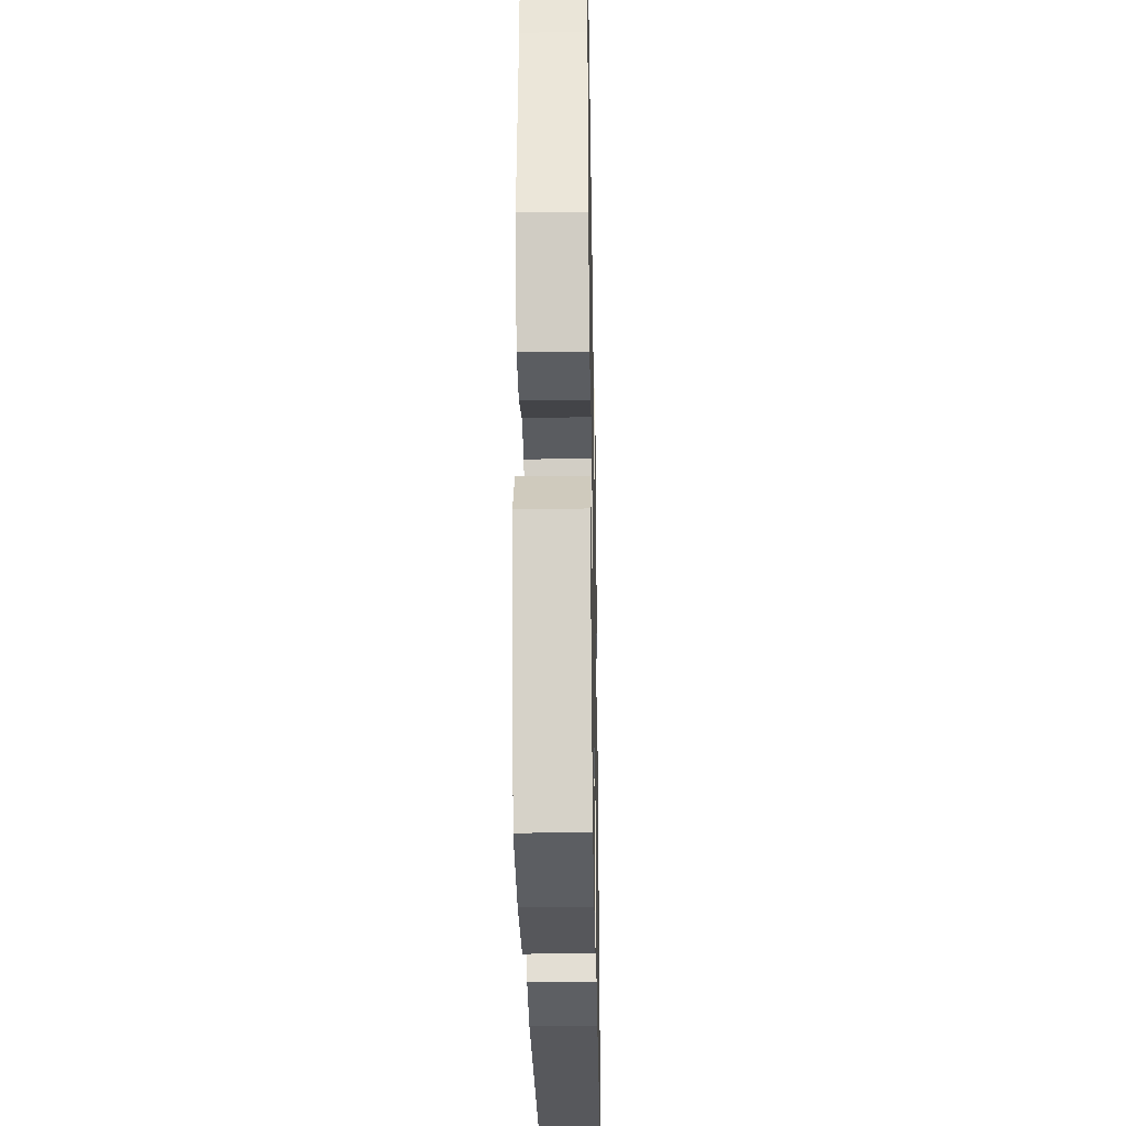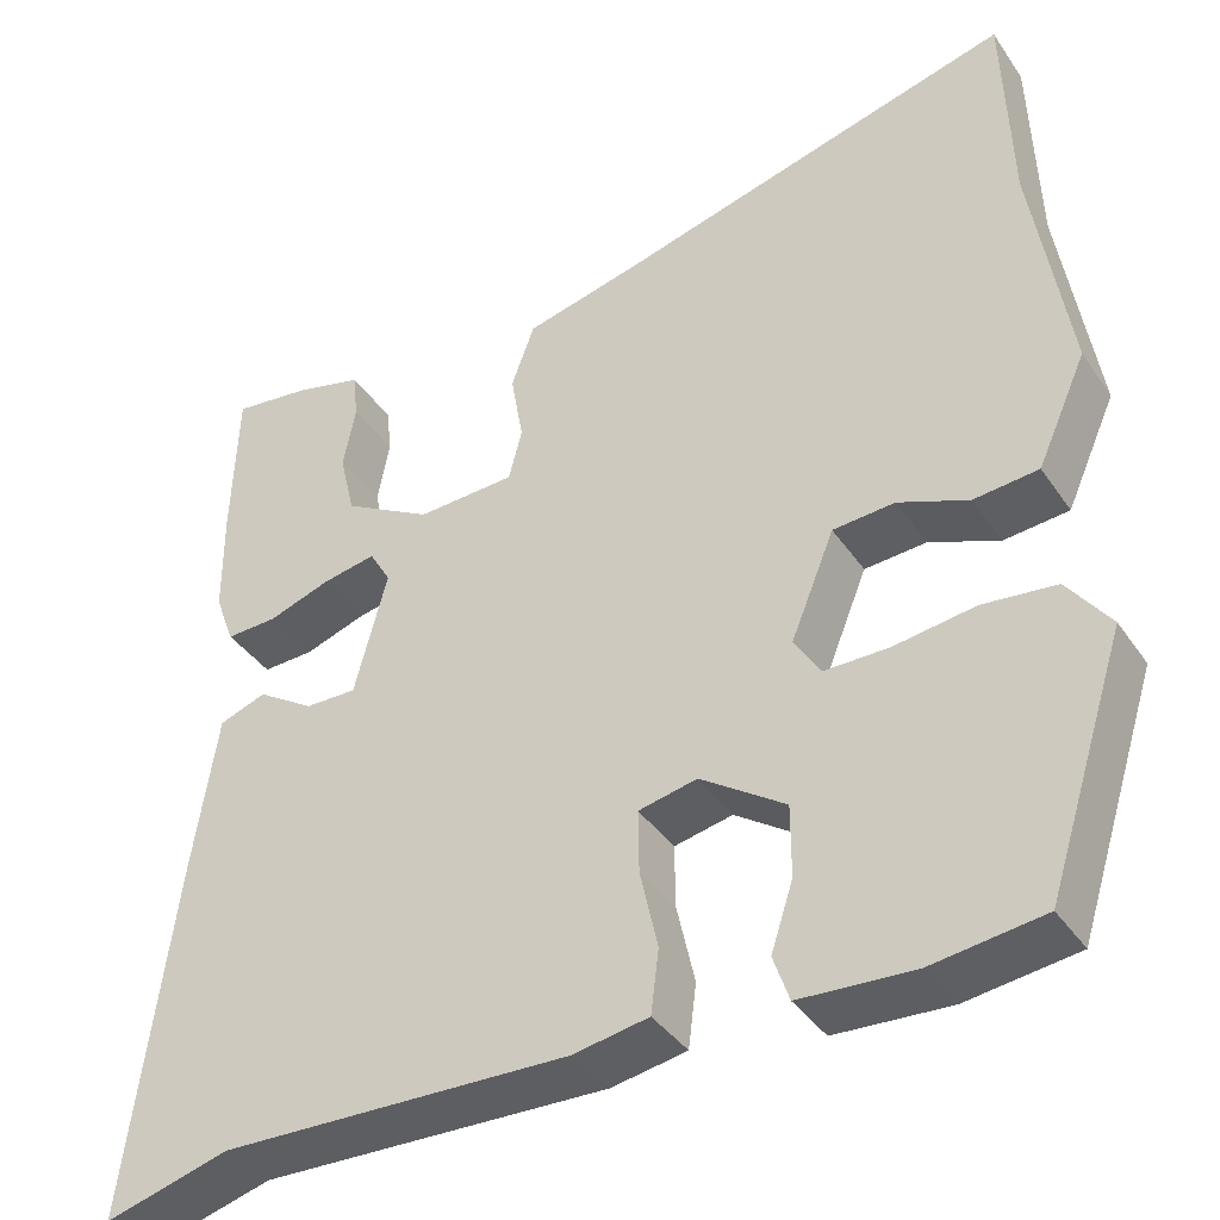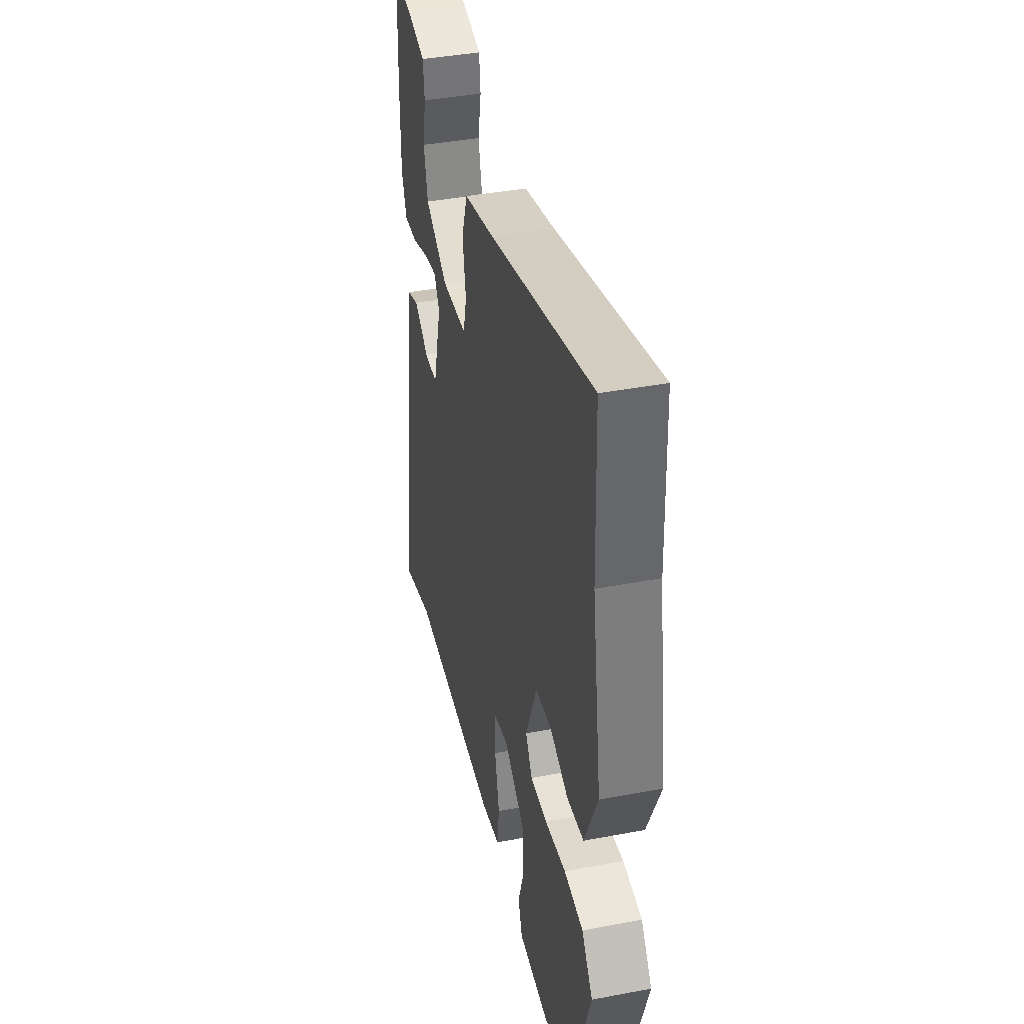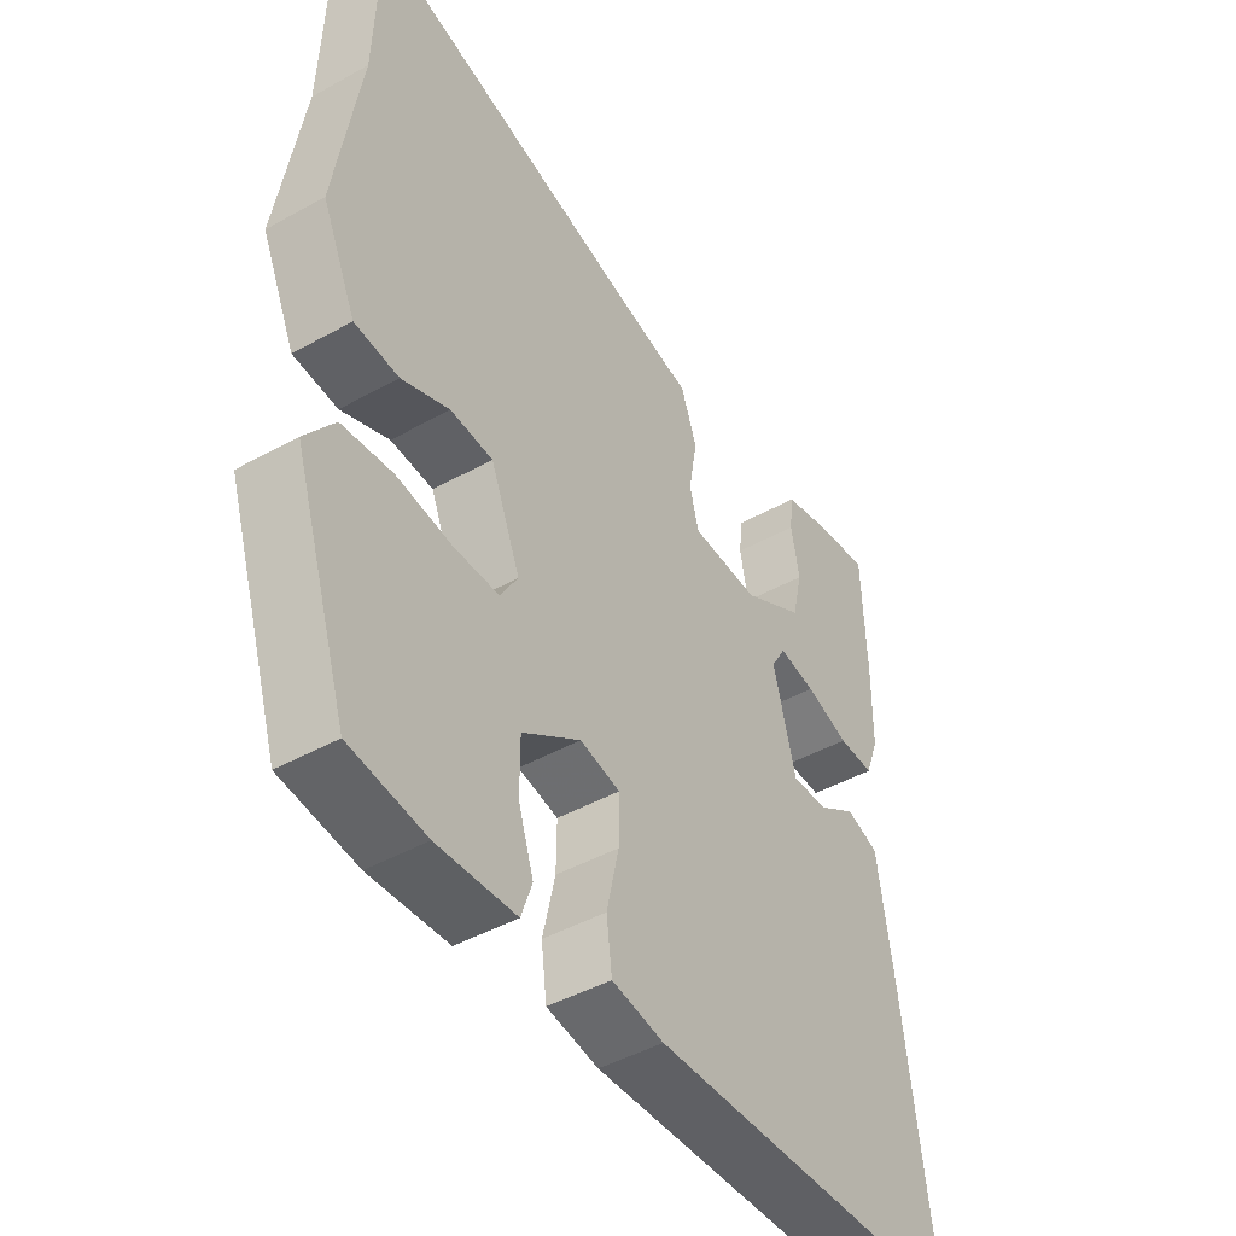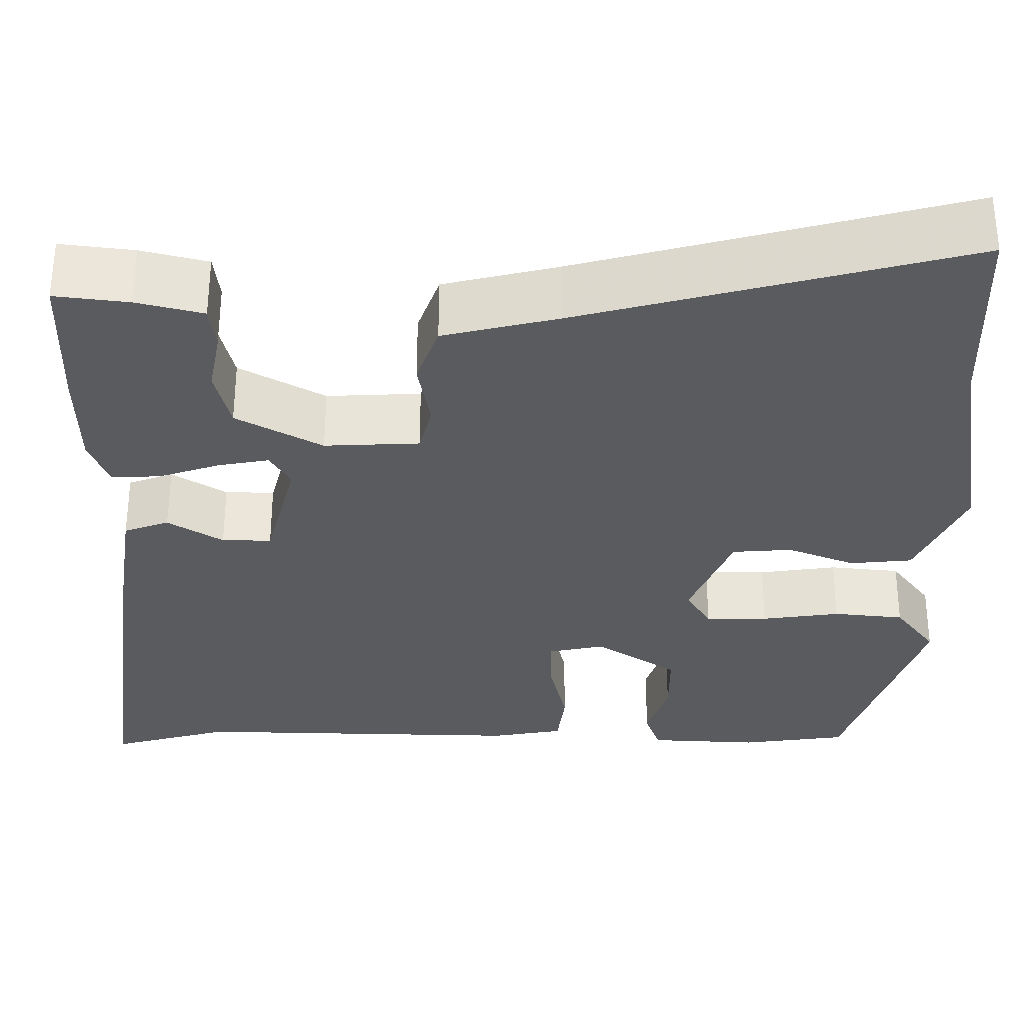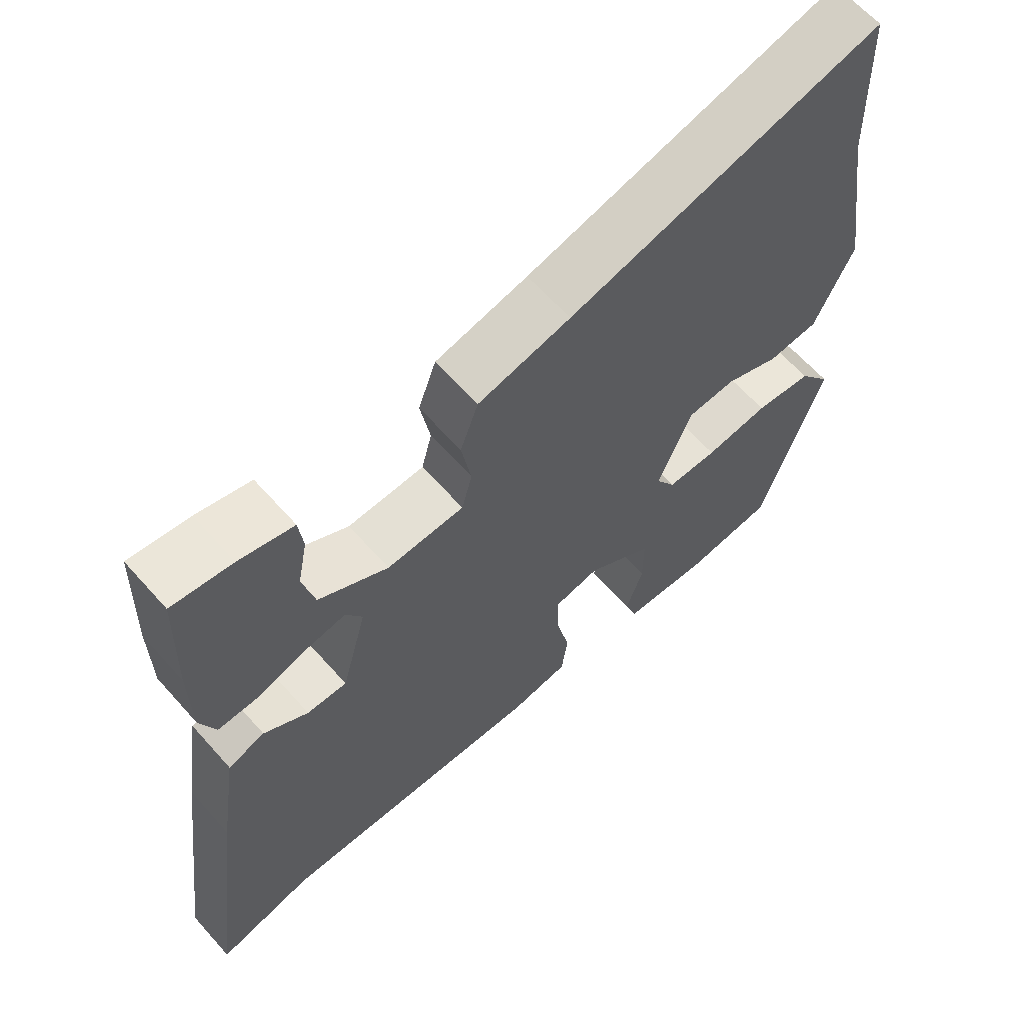
<metadata>
{"format":"obj","ext":"obj","renderer":"f3d","projection":"perspective","resolution":1024,"background":"white","views":[{"elev":-30.3,"azim":-88.9,"up":"+Z"},{"elev":-38.9,"azim":-149.3,"up":"+Z"},{"elev":40.3,"azim":-103.1,"up":"+Z"},{"elev":-45.1,"azim":-57.1,"up":"+Z"},{"elev":58.0,"azim":-179.9,"up":"+Z"},{"elev":63.4,"azim":138.4,"up":"+Z"}]}
</metadata>
<code>
v -0.504 0.07 0.381
v -0.496 0.07 0.62
v -0.045 0.07 0.5
v 0.088 0.07 0.468
v 0.114 0.07 0.396
v 0.1 0.07 0.315
v 0.115 0.07 0.257
v 0.226 0.07 0.252
v 0.326 0.07 0.309
v 0.343 0.07 0.382
v 0.329 0.07 0.454
v 0.335 0.07 0.508
v 0.413 0.07 0.528
v 0.499 0.07 0.539
v 0.505 0.07 0.363
v 0.504 0.07 0.243
v 0.482 0.07 0.184
v 0.424 0.07 0.186
v 0.353 0.07 0.21
v 0.293 0.07 0.221
v 0.269 0.07 0.18
v 0.306 0.07 0.04
v 0.364 0.07 0.041
v 0.428 0.07 0.082
v 0.481 0.07 0.063
v 0.508 0.07 -0.114
v 0.561 0.07 -0.517
v 0.421 0.07 -0.478
v 0.029 0.07 -0.489
v -0.056 0.07 -0.474
v -0.065 0.07 -0.403
v -0.045 0.07 -0.313
v -0.044 0.07 -0.242
v -0.11 0.07 -0.228
v -0.206 0.07 -0.293
v -0.206 0.07 -0.374
v -0.181 0.07 -0.45
v -0.199 0.07 -0.502
v -0.328 0.07 -0.509
v -0.453 0.07 -0.492
v -0.543 0.07 -0.214
v -0.495 0.07 -0.149
v -0.412 0.07 -0.14
v -0.32 0.07 -0.153
v -0.247 0.07 -0.153
v -0.218 0.07 -0.105
v -0.267 0.07 0.015
v -0.337 0.07 0.02
v -0.416 0.07 -0.012
v -0.489 0.07 -0.005
v -0.545 0.07 0.119
v -0.504 0 0.381
v -0.496 0 0.62
v -0.045 0 0.5
v 0.088 0 0.468
v 0.114 0 0.396
v 0.1 0 0.315
v 0.115 0 0.257
v 0.226 0 0.252
v 0.326 0 0.309
v 0.343 0 0.382
v 0.329 0 0.454
v 0.335 0 0.508
v 0.413 0 0.528
v 0.499 0 0.539
v 0.505 0 0.363
v 0.504 0 0.243
v 0.482 0 0.184
v 0.424 0 0.186
v 0.353 0 0.21
v 0.293 0 0.221
v 0.269 0 0.18
v 0.306 0 0.04
v 0.364 0 0.041
v 0.428 0 0.082
v 0.481 0 0.063
v 0.508 0 -0.114
v 0.561 0 -0.517
v 0.421 0 -0.478
v 0.029 0 -0.489
v -0.056 0 -0.474
v -0.065 0 -0.403
v -0.045 0 -0.313
v -0.044 0 -0.242
v -0.11 0 -0.228
v -0.206 0 -0.293
v -0.206 0 -0.374
v -0.181 0 -0.45
v -0.199 0 -0.502
v -0.328 0 -0.509
v -0.453 0 -0.492
v -0.543 0 -0.214
v -0.495 0 -0.149
v -0.412 0 -0.14
v -0.32 0 -0.153
v -0.247 0 -0.153
v -0.218 0 -0.105
v -0.267 0 0.015
v -0.337 0 0.02
v -0.416 0 -0.012
v -0.489 0 -0.005
v -0.545 0 0.119
f 50 51 1
f 49 50 1
f 48 49 1
f 1 2 3
f 48 1 3
f 47 48 3
f 4 5 6
f 3 4 6
f 47 3 6
f 46 47 6
f 45 46 6 7
f 42 43 44
f 41 42 44
f 40 41 44
f 39 40 44
f 38 39 44
f 37 38 44
f 36 37 44
f 35 36 44 45
f 45 7 8
f 35 45 8
f 34 35 8
f 30 31 32
f 29 30 32
f 28 29 32
f 28 32 33
f 27 28 33
f 26 27 33
f 25 26 33
f 24 25 33
f 23 24 33
f 22 23 33 34
f 17 18 19
f 16 17 19
f 15 16 19
f 14 15 19
f 13 14 19
f 13 19 20
f 10 11 12 13
f 9 10 13
f 9 13 20
f 8 9 20 21
f 8 21 22 34
f 52 102 101
f 52 101 100
f 52 100 99
f 54 53 52
f 54 52 99
f 54 99 98
f 57 56 55
f 57 55 54
f 57 54 98
f 57 98 97
f 58 57 97 96
f 95 94 93
f 95 93 92
f 95 92 91
f 95 91 90
f 95 90 89
f 95 89 88
f 95 88 87
f 96 95 87 86
f 59 58 96
f 59 96 86
f 59 86 85
f 83 82 81
f 83 81 80
f 83 80 79
f 84 83 79
f 84 79 78
f 84 78 77
f 84 77 76
f 84 76 75
f 84 75 74
f 85 84 74 73
f 70 69 68
f 70 68 67
f 70 67 66
f 70 66 65
f 70 65 64
f 71 70 64
f 64 63 62 61
f 64 61 60
f 71 64 60
f 72 71 60 59
f 85 73 72 59
f 1 52 53 2
f 2 53 54 3
f 3 54 55 4
f 4 55 56 5
f 5 56 57 6
f 6 57 58 7
f 7 58 59 8
f 8 59 60 9
f 9 60 61 10
f 10 61 62 11
f 11 62 63 12
f 12 63 64 13
f 13 64 65 14
f 14 65 66 15
f 15 66 67 16
f 16 67 68 17
f 17 68 69 18
f 18 69 70 19
f 19 70 71 20
f 20 71 72 21
f 21 72 73 22
f 22 73 74 23
f 23 74 75 24
f 24 75 76 25
f 25 76 77 26
f 26 77 78 27
f 27 78 79 28
f 28 79 80 29
f 29 80 81 30
f 30 81 82 31
f 31 82 83 32
f 32 83 84 33
f 33 84 85 34
f 34 85 86 35
f 35 86 87 36
f 36 87 88 37
f 37 88 89 38
f 38 89 90 39
f 39 90 91 40
f 40 91 92 41
f 41 92 93 42
f 42 93 94 43
f 43 94 95 44
f 44 95 96 45
f 45 96 97 46
f 46 97 98 47
f 47 98 99 48
f 48 99 100 49
f 49 100 101 50
f 50 101 102 51
f 51 102 52 1

</code>
